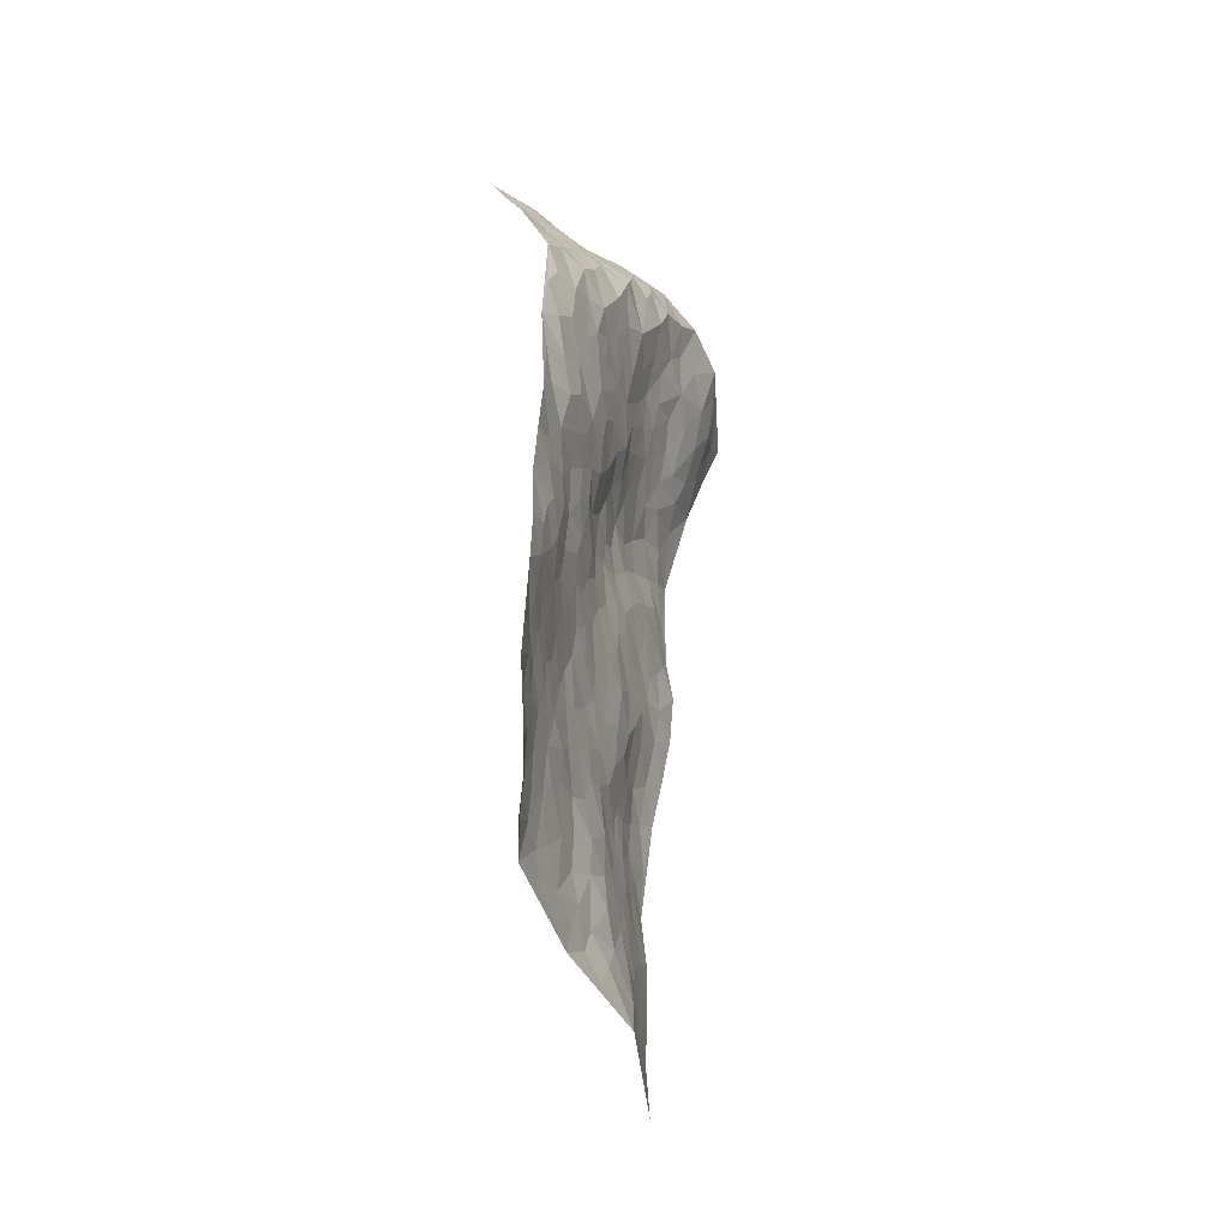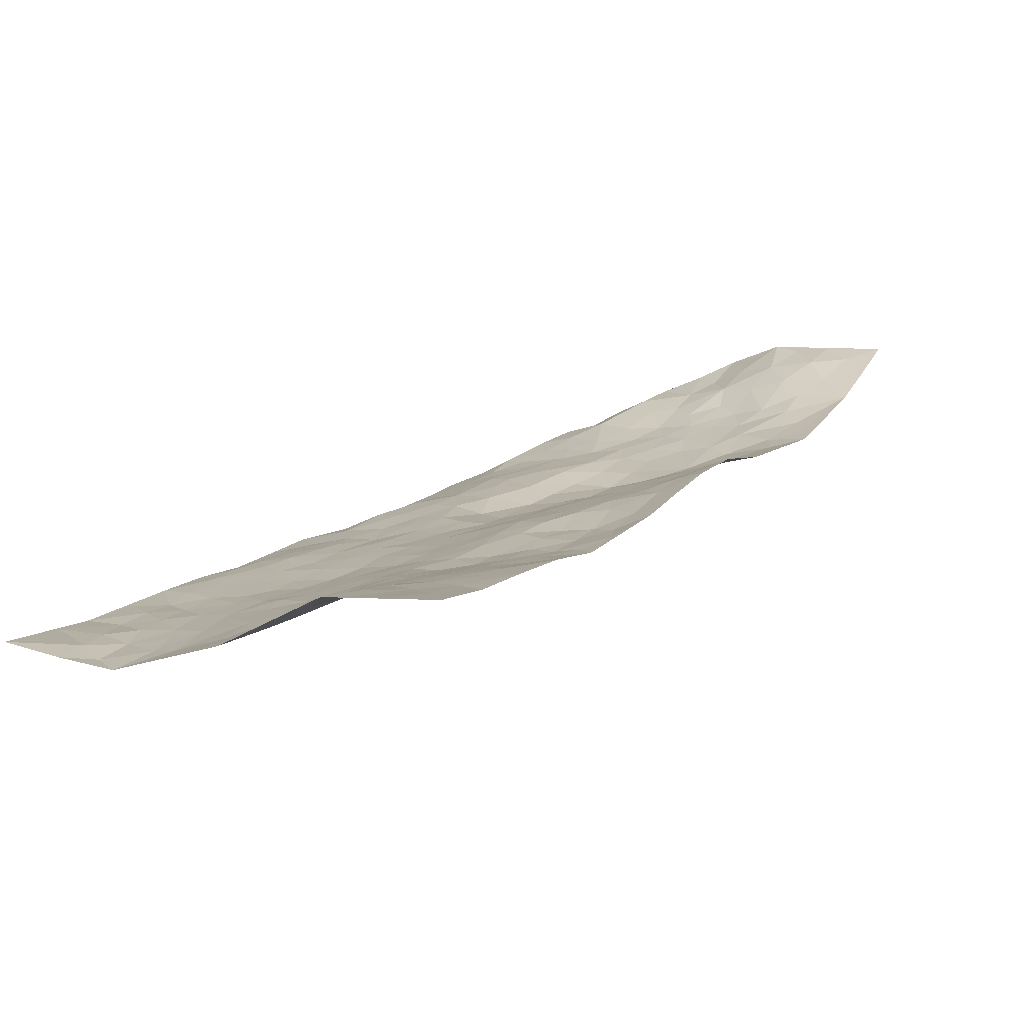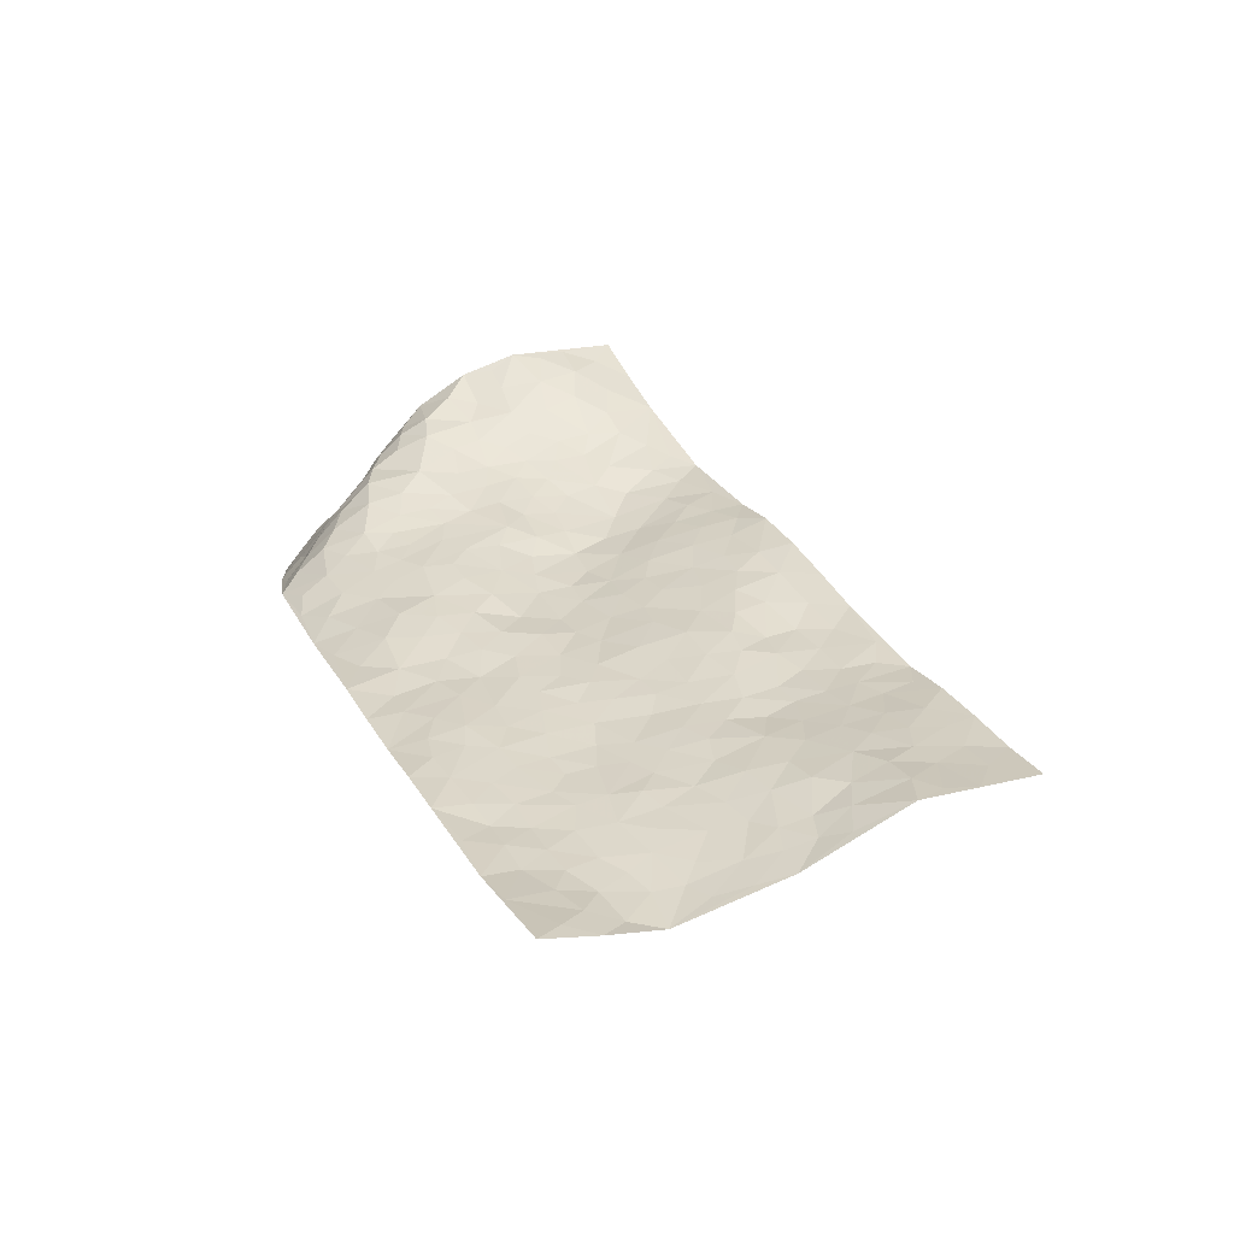
<metadata>
{"format":"obj","ext":"obj","renderer":"f3d","projection":"perspective","resolution":1024,"background":"white","views":[{"elev":-70.9,"azim":-88.5,"up":"+Y"},{"elev":10.7,"azim":53.4,"up":"+Z"},{"elev":-67.5,"azim":-4.2,"up":"+Y"}]}
</metadata>
<code>
v 0.3898 1.015 -0.1714
v 1.108 1.336 0.336
v 1.025 -0.8247 -0.05998
v 1.907 -0.4529 0.1292
v 0.6431 0.949 0.1686
v 0.6773 1.156 0.209
v 0.6024 0.9986 0.1385
v 0.6193 0.07991 -0.03897
v 0.5435 1.083 0.0119
v 0.5858 1.055 0.1036
v 0.4068 0.7798 -0.09847
v 0.4587 1.05 -0.0737
v 0.588 0.8365 0.1241
v 0.3998 0.8969 -0.1361
v 0.567 0.962 0.08837
v 0.436 0.5423 -0.03595
v 0.5024 1.046 -0.02447
v 0.6504 0.4122 0.0228
v 0.592 0.9096 0.1326
v 0.4653 0.936 -0.04499
v 0.4265 0.9793 -0.1051
v 0.4413 0.8556 -0.0706
v 0.4867 0.7542 0.0131
v 0.457 0.7889 -0.04472
v 0.5187 0.9706 0.01559
v 0.5556 1.023 0.05072
v 0.5055 0.862 0.02592
v 0.535 0.7962 0.06988
v 0.6984 1.041 0.2162
v 0.6039 1.12 0.1144
v 1.214 1.13 0.2531
v 0.5982 0.6521 0.07532
v 0.8647 -0.1021 -0.01592
v 0.8846 1.227 0.3273
v 0.8221 0.5634 0.08794
v 0.9725 1.066 0.2515
v 1.037 1.109 0.2743
v 0.7768 0.7757 0.1321
v 0.9167 0.859 0.1538
v 1.319 0.9132 0.1942
v 0.839 1.189 0.2968
v 0.8513 0.8966 0.1614
v 1.14 0.7315 0.1225
v 0.6616 0.6501 0.0811
v 0.6336 0.5846 0.06056
v 0.5646 0.5957 0.04251
v 1.009 0.7362 0.1218
v 0.9738 0.6305 0.1021
v 1.113 0.109 0.03902
v 0.6815 0.4683 0.04452
v 1.085 0.51 0.07688
v 1.033 0.6673 0.1061
v 0.5512 0.3822 -0.01389
v 1 0.9235 0.1782
v 0.633 0.5149 0.04238
v 0.8134 1.096 0.2445
v 0.9164 0.2462 0.03669
v 0.9477 0.156 0.02355
v 1.147 -0.02095 0.02468
v 1.078 0.3801 0.0617
v 1.054 0.4467 0.06655
v 1.222 0.2354 0.08609
v 0.6679 0.7839 0.1264
v 0.8246 0.9738 0.1966
v 0.9514 1.229 0.3227
v 0.5113 0.6448 0.03517
v 0.4903 0.43 -0.03505
v 0.7067 0.9704 0.1994
v 0.527 0.7125 0.05602
v 0.4316 0.667 -0.05561
v 0.5287 0.3118 -0.04601
v 0.4719 0.6879 -0.002352
v 0.4593 0.6114 -0.01108
v 0.4844 0.4965 -0.01618
v 0.5309 0.5349 0.01863
v 0.8655 1.133 0.275
v 1 1.275 0.3294
v 0.7707 0.9378 0.1842
v 1.51 0.4576 0.1934
v 0.8934 1.054 0.2428
v 0.6704 0.7096 0.1015
v 0.8232 0.7226 0.117
v 1.137 0.2935 0.06524
v 1.035 0.3112 0.04558
v 0.9984 0.237 0.04107
v 0.6812 0.2401 0.007857
v 0.9883 0.8567 0.1562
v 0.7447 1.112 0.2485
v 0.9378 1.005 0.2117
v 0.7022 0.6016 0.07614
v 0.598 0.7535 0.1068
v 1.034 0.8046 0.139
v 0.9861 0.4261 0.05484
v 0.9047 0.4854 0.0764
v 0.936 0.9165 0.175
v 0.7185 0.1325 -0.01021
v 0.9086 0.653 0.1134
v 0.7369 0.501 0.06661
v 0.975 0.495 0.06808
v 0.8892 0.3889 0.06001
v 0.774 1.19 0.282
v 0.8875 0.9553 0.1908
v 0.8027 1.03 0.2205
v 0.5722 0.4554 0.01188
v 0.8844 0.7593 0.1287
v 0.7002 0.8488 0.1567
v 0.857 0.3205 0.0443
v 0.781 0.3089 0.03558
v 0.9571 0.7876 0.1369
v 1.317 0.2578 0.1078
v 0.8102 0.1639 0.00514
v 0.8341 0.2488 0.02771
v 0.8796 0.1839 0.02162
v 0.7702 0.6091 0.08872
v 0.7024 0.3275 0.02751
v 0.7869 0.8583 0.1548
v 0.7323 0.7302 0.1136
v 0.7693 0.6771 0.1009
v 0.9657 0.5642 0.0818
v 0.8278 0.4476 0.06801
v 0.8943 0.5818 0.09594
v 0.7694 0.3877 0.04779
v 0.9527 0.3205 0.04109
v 0.8518 0.8247 0.1412
v 0.7581 0.2372 0.01803
v 0.6172 0.3119 -0.004643
v 0.6877 0.5411 0.06272
v 0.6448 1.088 0.1772
v 0.6437 1.025 0.1795
v 1.037 0.1568 0.03251
v 0.9171 -0.0223 -0.006747
v 1.119 0.2022 0.0506
v 1.067 0.2494 0.0459
v 1.04 0.07721 0.02267
v 1.391 -0.4563 -0.001548
v 1.099 0.04333 0.02826
v 1.01 -0.04572 0.0007319
v 1.194 0.1489 0.0654
v 1.563 0.3465 0.1725
v 1.059 0.5899 0.08546
v 1.586 0.02757 0.09875
v 1.719 0.01191 0.1212
v 1.232 0.5764 0.1332
v 1.369 0.4625 0.1528
v 0.8002 0.5044 0.07607
v 0.9405 0.7164 0.12
v 0.6371 0.1682 -0.02654
v 0.5784 0.2365 -0.0361
v 0.6698 -0.03376 -0.04826
v 1.395 0.3952 0.1464
v 1.24 0.3624 0.1067
v 0.9679 -0.2344 -0.03143
v 1.019 -0.1236 -0.01133
v 1.335 -0.2623 0.02155
v 1.325 -0.1938 0.03354
v 0.9259 -0.2901 -0.04168
v 1.038 -0.3142 -0.03877
v 1.115 -0.1613 -0.01129
v 1.204 0.3039 0.08842
v 1.159 0.3749 0.08553
v 1.214 0.494 0.1187
v 1.206 0.4247 0.1055
v 1.304 0.4373 0.1305
v 1.134 0.4492 0.08392
v 1.322 0.356 0.1241
v 1.616 0.2365 0.1491
v 1.439 0.4487 0.1717
v 1.269 0.652 0.1502
v 1.326 0.5991 0.1626
v 1.195 0.6722 0.1235
v 1.415 0.6856 0.19
v 1.153 0.5582 0.1032
v 1.122 0.6437 0.1041
v 1.305 0.5251 0.1471
v 1.458 0.5706 0.203
v 1.377 0.1633 0.1066
v 1.288 0.1736 0.09402
v 1.288 0.006762 0.05769
v 1.196 0.0402 0.04319
v 1.325 0.08841 0.08463
v 1.462 -0.02495 0.07584
v 1.378 0.01319 0.07839
v 1.394 0.09655 0.0955
v 1.479 0.3709 0.159
v 1.388 0.3208 0.1339
v 1.448 0.2742 0.1302
v 1.507 0.1862 0.1106
v 1.464 0.08823 0.0977
v 1.249 0.09378 0.06618
v 1.034 1.193 0.3081
v 1.073 1.01 0.2188
v 0.9552 1.144 0.2929
v 1.161 1.234 0.2928
v 1.08 1.262 0.3155
v 1.112 1.158 0.2801
v 1.113 1.079 0.2495
v 1.207 0.9898 0.2078
v 1.144 1.02 0.223
v 1.006 0.9893 0.2031
v 1.122 0.9044 0.1797
v 1.066 0.9463 0.1887
v 1.221 0.8954 0.1811
v 1.251 0.7783 0.1573
v 1.261 0.9485 0.1993
v 1.165 0.8233 0.1483
v 1.282 0.8468 0.1772
v 1.353 0.77 0.1836
v 1.095 0.8421 0.1543
v 1.298 0.7201 0.167
v 1.348 0.6734 0.1735
v 1.386 0.2352 0.1189
v 1.446 0.1546 0.1017
v 1.534 0.2646 0.1377
v 1.511 0.03039 0.09029
v 1.55 0.1088 0.105
v 1.659 0.1055 0.1285
v 1.581 0.1751 0.1226
v 1.654 0.03741 0.1131
v 1.22 -0.08028 0.02368
v 1.228 -0.01712 0.04009
v 1.36 -0.1342 0.04876
v 1.393 -0.06363 0.06457
v 1.314 -0.06837 0.04834
v 0.9334 -0.1741 -0.02413
v 1.118 -0.2338 -0.01995
v 1.277 -0.1426 0.03022
v 1.111 -0.08961 0.001949
v 1.386 0.5421 0.1701
v 1.401 0.6132 0.184
v 0.8677 -0.167 -0.02659
v 0.8814 -0.4822 -0.06425
v 1.001 0.02185 0.01042
v 1.077 -0.02204 0.01099
v 1.082 -0.3621 -0.0395
v 1.814 -0.2192 0.1284
v 1.25 -0.7201 -0.08371
v 1.551 -0.06188 0.0888
v 1.352 -0.3928 0.002428
v 1.491 -0.08328 0.07267
v 1.47 -0.6278 -0.009549
v 1.159 -0.422 -0.03824
v 1.249 -0.2089 0.01211
v 1.22 -0.5143 -0.04668
v 1.224 -0.2763 -0.005243
v 0.8186 -0.3747 -0.05858
v 0.8821 0.09311 0.0006395
v 0.8935 -0.359 -0.05153
v 0.9601 0.07726 0.01452
v 1.03 -0.2012 -0.02431
v 1.219 -0.6189 -0.0693
v 1.298 -0.3322 0.0006775
v 0.9289 -0.4229 -0.06241
v 1.187 -0.1692 0.004332
v 1.203 -0.336 -0.01406
v 0.9447 -0.09613 -0.01416
v 1.06 -0.2558 -0.03002
v 0.7952 -0.1366 -0.0322
v 0.7686 -0.2612 -0.05415
v 0.7206 -0.1469 -0.05628
v 0.802 -0.064 -0.02203
v 0.7981 0.08079 -0.008294
v 0.8471 0.01731 -0.006607
v 1.003 -0.4282 -0.05831
v 1.319 -0.471 -0.01773
v 1.126 -0.5225 -0.05962
v 0.958 -0.4908 -0.06284
v 1.24 -0.3872 -0.01827
v 1.22 -0.4493 -0.0319
v 1.279 -0.6062 -0.05797
v 1.432 -0.3894 0.03076
v 1.034 -0.5021 -0.06111
v 1.068 -0.5655 -0.06587
v 1.296 -0.5494 -0.04014
v 1.323 -0.6496 -0.05424
v 1.378 -0.5651 -0.02381
v 1.14 -0.3351 -0.02723
v 1.052 -0.636 -0.06779
v 0.8093 -0.2054 -0.03835
v 0.8467 -0.276 -0.04249
v 0.717 0.04303 -0.03008
v 0.7404 -0.02582 -0.03095
v 1.675 -0.5418 0.1044
v 0.9906 -0.5657 -0.0702
v 1.083 -0.4401 -0.05108
v 1.396 -0.6391 -0.03168
v 1.448 -0.5585 -0.002434
v 1.178 -0.5656 -0.0629
v 0.9703 -0.3553 -0.0493
v 0.9208 -0.6002 -0.07052
v 1.181 -0.2307 -0.007636
v 1.065 -0.7629 -0.06417
v 1.137 -0.7725 -0.07436
v 1.128 -0.6228 -0.07297
v 1.102 -0.6997 -0.06917
v 0.9681 -0.6844 -0.0666
v 1.176 -0.7086 -0.0808
v 1.389 -0.3213 0.03349
v 1.467 -0.3168 0.05578
v 1.428 -0.2165 0.0569
v 1.571 -0.4197 0.07082
v 1.568 -0.2084 0.08583
v 1.564 -0.5647 0.04637
v 1.504 -0.3843 0.06013
v 1.502 -0.4797 0.02976
v 1.582 -0.3143 0.08333
v 1.442 -0.4952 0.009275
v 1.508 -0.5437 0.0197
v 1.568 -0.4926 0.06134
v 1.501 -0.2463 0.06876
v 1.501 -0.1645 0.07064
v 1.435 -0.1312 0.05778
v 1.726 -0.3872 0.1068
v 1.689 -0.2469 0.1088
v 1.641 -0.3758 0.09707
v 1.672 -0.4557 0.1047
v 1.691 -0.3213 0.1052
v 1.79 -0.4954 0.1167
v 1.62 -0.2557 0.09605
v 1.724 -0.4972 0.1095
v 1.756 -0.252 0.1179
v 1.862 -0.3357 0.1236
v 1.766 -0.1033 0.1302
v 1.781 -0.3291 0.1155
v 1.815 -0.4105 0.119
v 1.728 -0.1752 0.1191
v 1.658 -0.08885 0.1046
v 1.614 -0.03556 0.1007
v 1.717 -0.05667 0.1193
v 1.59 -0.1316 0.09363
v 1.651 -0.1793 0.1039
f 29 6 128
f 12 21 20
f 26 10 9
f 55 45 46
f 27 19 15
f 26 9 17
f 101 6 88
f 12 1 21
f 7 15 19
f 125 86 96
f 84 123 85
f 129 29 128
f 25 27 15
f 12 20 17
f 73 75 66
f 22 14 11
f 26 17 25
f 9 12 17
f 25 15 26
f 5 129 7
f 52 146 48
f 55 18 50
f 7 19 5
f 20 27 25
f 124 82 105
f 41 76 34
f 20 14 22
f 14 20 21
f 14 21 1
f 24 22 11
f 24 27 22
f 72 66 69
f 69 32 91
f 70 24 11
f 24 23 27
f 17 20 25
f 27 20 22
f 10 15 7
f 10 26 15
f 23 28 27
f 27 13 19
f 28 23 69
f 13 27 28
f 119 121 94
f 10 7 129
f 6 30 128
f 9 10 30
f 36 192 80
f 80 102 89
f 118 81 44
f 64 103 78
f 115 126 86
f 45 32 46
f 91 63 13
f 129 68 29
f 95 87 54
f 95 54 199
f 202 40 204
f 82 97 105
f 29 88 6
f 18 55 104
f 148 126 71
f 38 82 124
f 50 18 122
f 117 82 38
f 5 19 106
f 82 117 118
f 80 64 102
f 127 45 55
f 194 77 190
f 98 35 114
f 39 124 105
f 127 50 98
f 106 19 13
f 66 75 46
f 39 95 42
f 63 117 38
f 95 89 102
f 101 56 76
f 51 140 99
f 18 53 126
f 62 83 132
f 45 127 90
f 112 113 57
f 103 29 68
f 130 85 58
f 109 39 105
f 35 94 121
f 113 246 58
f 151 165 163
f 120 100 94
f 114 127 98
f 192 190 65
f 95 39 87
f 36 191 37
f 67 104 74
f 56 101 88
f 13 63 106
f 192 34 76
f 268 241 243
f 108 115 125
f 93 84 60
f 133 84 85
f 156 288 157
f 101 76 41
f 80 103 64
f 105 97 146
f 99 61 51
f 92 109 47
f 125 96 111
f 158 227 153
f 75 104 55
f 69 66 32
f 81 91 32
f 106 78 68
f 42 64 78
f 77 34 65
f 24 70 72
f 75 73 16
f 16 71 67
f 2 34 77
f 13 28 91
f 103 56 88
f 56 80 76
f 72 69 23
f 11 16 70
f 16 73 70
f 16 67 74
f 115 18 126
f 24 72 23
f 73 72 70
f 16 74 75
f 72 73 66
f 32 45 44
f 84 83 60
f 66 46 32
f 78 106 116
f 117 63 81
f 67 53 104
f 103 68 78
f 69 91 28
f 36 80 89
f 106 38 116
f 106 68 5
f 81 118 117
f 62 132 138
f 32 44 81
f 53 67 71
f 57 58 85
f 123 100 107
f 93 60 61
f 33 230 224
f 8 96 147
f 132 133 130
f 140 48 119
f 93 100 123
f 122 98 50
f 164 60 160
f 53 71 126
f 125 112 108
f 193 194 195
f 75 55 46
f 63 91 81
f 56 103 80
f 196 198 31
f 18 104 53
f 121 48 97
f 38 106 63
f 118 97 82
f 97 35 121
f 51 172 140
f 130 134 49
f 87 39 109
f 288 252 263
f 97 114 35
f 47 43 92
f 57 113 58
f 248 130 58
f 34 101 41
f 114 90 127
f 116 124 42
f 145 94 35
f 118 114 97
f 167 79 175
f 98 145 35
f 85 123 57
f 43 47 52
f 199 36 89
f 42 78 116
f 159 83 62
f 88 29 103
f 74 104 75
f 118 44 90
f 173 140 172
f 42 95 102
f 190 192 37
f 65 190 77
f 89 95 199
f 125 111 112
f 92 87 109
f 18 115 122
f 177 180 176
f 112 57 107
f 109 105 146
f 93 94 100
f 285 286 275
f 96 86 147
f 137 232 131
f 57 123 107
f 87 92 208
f 49 134 136
f 132 130 49
f 161 164 162
f 50 127 55
f 122 108 107
f 122 107 100
f 48 140 52
f 118 90 114
f 99 119 94
f 123 84 93
f 36 37 192
f 48 121 119
f 120 122 100
f 39 42 124
f 38 124 116
f 248 58 246
f 44 45 90
f 98 122 120
f 146 52 47
f 94 93 99
f 168 209 170
f 212 183 188
f 202 197 200
f 42 102 64
f 107 108 112
f 99 93 61
f 8 280 96
f 112 111 113
f 125 115 86
f 115 108 122
f 128 30 10
f 5 68 129
f 10 129 128
f 132 49 138
f 83 84 133
f 130 133 85
f 83 133 132
f 248 134 130
f 156 152 224
f 151 110 165
f 212 186 211
f 153 224 249
f 254 251 244
f 246 261 262
f 225 158 249
f 49 136 179
f 185 184 150
f 214 188 181
f 181 188 182
f 161 163 174
f 143 170 172
f 110 211 185
f 184 79 167
f 174 228 169
f 62 110 159
f 163 150 144
f 210 169 229
f 170 143 168
f 176 211 110
f 98 120 145
f 94 145 120
f 48 146 97
f 109 146 47
f 148 86 126
f 147 86 148
f 71 8 148
f 8 147 148
f 244 276 254
f 232 136 134
f 174 143 161
f 60 83 160
f 163 162 151
f 159 160 83
f 261 281 262
f 259 281 149
f 219 220 59
f 246 113 111
f 33 255 131
f 157 256 152
f 137 255 153
f 230 278 279
f 262 260 33
f 154 155 242
f 131 255 137
f 248 131 232
f 281 280 149
f 259 258 278
f 220 179 59
f 159 151 160
f 162 160 151
f 164 61 60
f 228 174 144
f 144 174 163
f 159 110 151
f 161 172 164
f 186 184 185
f 161 162 163
f 61 164 51
f 160 162 164
f 187 217 213
f 150 163 165
f 205 202 200
f 79 184 139
f 170 43 173
f 174 169 143
f 161 143 172
f 167 144 150
f 176 180 183
f 172 170 173
f 223 226 221
f 185 150 165
f 99 140 119
f 207 206 203
f 172 51 164
f 43 52 173
f 173 52 140
f 167 175 228
f 228 229 169
f 210 168 169
f 177 110 62
f 189 138 179
f 62 138 177
f 136 232 233
f 181 182 222
f 150 184 167
f 178 180 189
f 49 179 138
f 177 138 189
f 180 178 182
f 178 179 220
f 307 308 304
f 222 223 221
f 215 187 188
f 176 183 212
f 187 213 186
f 214 215 188
f 185 211 186
f 237 181 239
f 182 188 183
f 110 185 165
f 216 215 141
f 211 176 212
f 182 183 180
f 176 110 177
f 213 184 186
f 178 189 179
f 177 189 180
f 195 190 37
f 197 198 200
f 195 194 190
f 34 192 65
f 80 192 76
f 37 196 195
f 194 2 77
f 193 2 194
f 196 37 191
f 31 193 195
f 198 196 191
f 31 195 196
f 199 201 191
f 197 204 31
f 198 191 201
f 31 198 197
f 201 199 54
f 36 199 191
f 54 208 201
f 208 43 205
f 208 54 87
f 198 201 200
f 206 205 203
f 43 170 203
f 210 207 209
f 40 202 206
f 31 204 40
f 197 202 204
f 208 205 200
f 43 203 205
f 205 206 202
f 203 209 207
f 171 40 207
f 40 206 207
f 208 200 201
f 43 208 92
f 170 209 203
f 168 143 169
f 207 210 171
f 168 210 209
f 188 187 212
f 212 187 186
f 166 139 213
f 184 213 139
f 237 214 181
f 215 214 141
f 216 141 218
f 213 217 166
f 142 166 216
f 217 216 166
f 187 215 217
f 216 217 215
f 237 141 214
f 142 216 218
f 223 222 182
f 179 136 59
f 223 220 219
f 267 238 251
f 237 327 141
f 223 182 178
f 158 290 253
f 220 223 178
f 59 233 227
f 233 59 136
f 248 246 131
f 153 249 158
f 251 254 267
f 223 219 226
f 111 261 246
f 297 251 238
f 276 256 157
f 167 228 144
f 229 228 175
f 175 171 229
f 229 171 210
f 260 257 33
f 265 271 272
f 266 289 283
f 269 243 250
f 249 224 152
f 266 283 271
f 227 233 137
f 253 227 158
f 325 313 320
f 135 264 275
f 310 329 239
f 270 298 297
f 249 256 225
f 275 273 269
f 311 222 221
f 155 154 299
f 234 276 157
f 310 311 299
f 222 239 181
f 221 226 155
f 266 263 252
f 242 290 244
f 264 273 275
f 273 264 243
f 242 244 154
f 276 290 225
f 288 234 157
f 240 282 302
f 275 286 306
f 225 290 158
f 234 263 284
f 241 254 276
f 233 232 137
f 137 153 227
f 264 135 238
f 244 251 154
f 260 259 257
f 227 253 219
f 33 224 255
f 154 297 299
f 240 302 307
f 297 154 251
f 264 268 243
f 253 226 219
f 271 284 263
f 277 294 293
f 290 242 253
f 241 234 284
f 59 227 219
f 242 155 226
f 252 245 231
f 157 152 156
f 257 230 33
f 152 256 249
f 278 230 257
f 262 33 131
f 224 153 255
f 259 278 257
f 134 248 232
f 230 279 224
f 96 261 111
f 261 96 280
f 280 281 261
f 246 262 131
f 252 247 245
f 268 267 241
f 283 277 272
f 288 247 252
f 275 274 285
f 295 291 294
f 267 268 264
f 263 234 288
f 309 310 299
f 290 276 244
f 283 272 271
f 267 254 241
f 265 243 241
f 236 240 285
f 297 238 270
f 303 305 298
f 241 276 234
f 221 155 299
f 272 277 293
f 250 243 287
f 286 285 240
f 284 271 265
f 271 263 266
f 295 3 291
f 225 256 276
f 241 284 265
f 289 266 231
f 3 292 291
f 321 235 323
f 293 294 296
f 279 278 258
f 245 279 258
f 279 156 224
f 260 281 259
f 280 8 149
f 262 281 260
f 231 266 252
f 267 264 238
f 306 304 270
f 283 289 295
f 243 269 273
f 236 269 250
f 294 292 296
f 274 236 285
f 269 274 275
f 250 287 293
f 245 289 231
f 236 274 269
f 156 279 247
f 242 226 253
f 247 279 245
f 243 265 287
f 288 156 247
f 265 272 293
f 296 292 236
f 293 287 265
f 295 294 277
f 277 283 295
f 236 250 296
f 289 3 295
f 292 294 291
f 293 296 250
f 300 304 308
f 325 320 235
f 329 330 326
f 270 304 303
f 270 303 298
f 309 305 301
f 135 306 270
f 299 297 298
f 298 309 299
f 238 135 270
f 300 314 305
f 303 300 305
f 304 306 307
f 300 303 304
f 282 319 315
f 322 325 235
f 275 306 135
f 307 306 286
f 240 307 286
f 308 307 302
f 302 282 308
f 308 282 315
f 305 309 298
f 310 309 301
f 310 301 329
f 310 239 311
f 222 311 239
f 299 311 221
f 319 312 315
f 312 323 316
f 301 305 318
f 305 314 316
f 300 308 315
f 316 314 312
f 312 314 315
f 315 314 300
f 323 312 324
f 316 313 318
f 282 4 317
f 330 313 325
f 4 321 324
f 235 320 323
f 282 317 319
f 312 319 317
f 326 325 322
f 316 320 313
f 316 318 305
f 142 218 327
f 327 218 141
f 316 323 320
f 324 312 317
f 4 324 317
f 321 323 324
f 318 313 330
f 328 326 322
f 326 327 329
f 329 327 237
f 326 328 327
f 322 142 328
f 327 328 142
f 329 237 239
f 301 318 330
f 326 330 325
f 330 329 301

</code>
